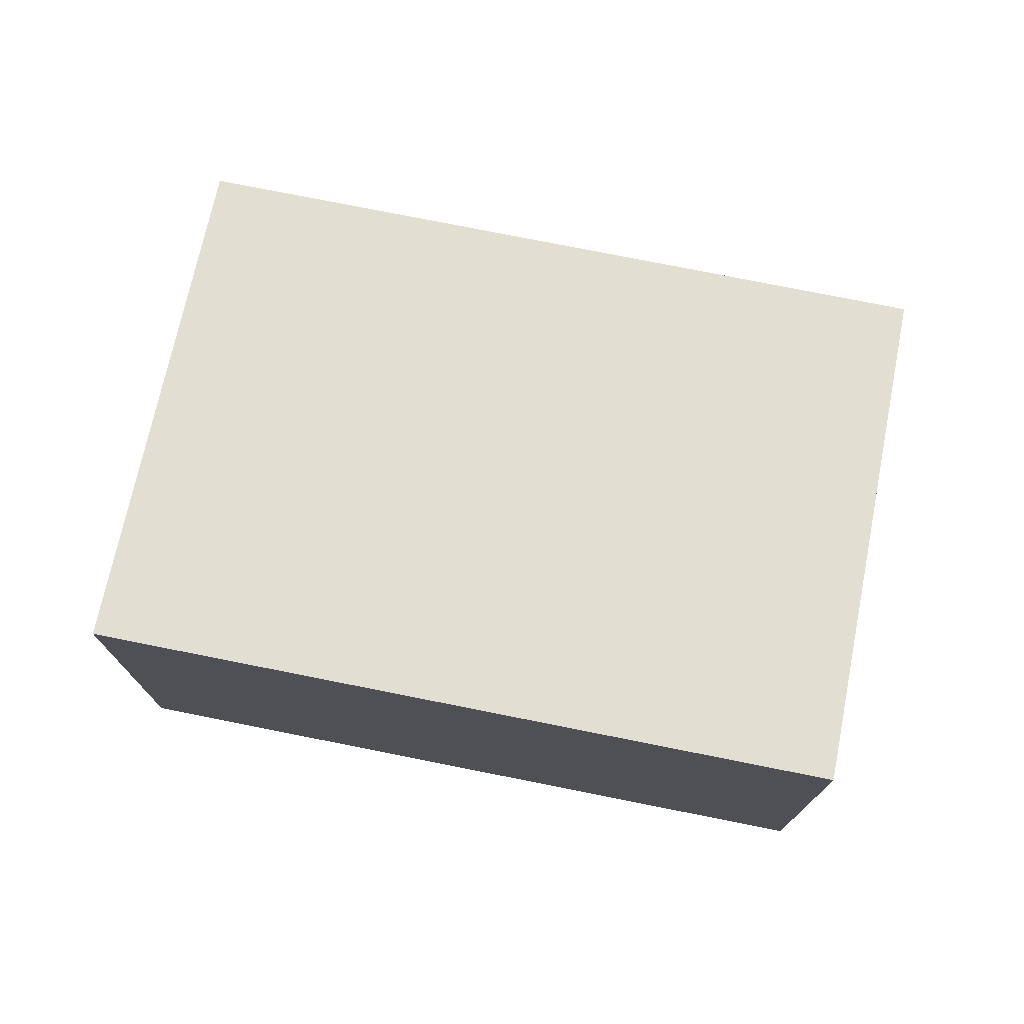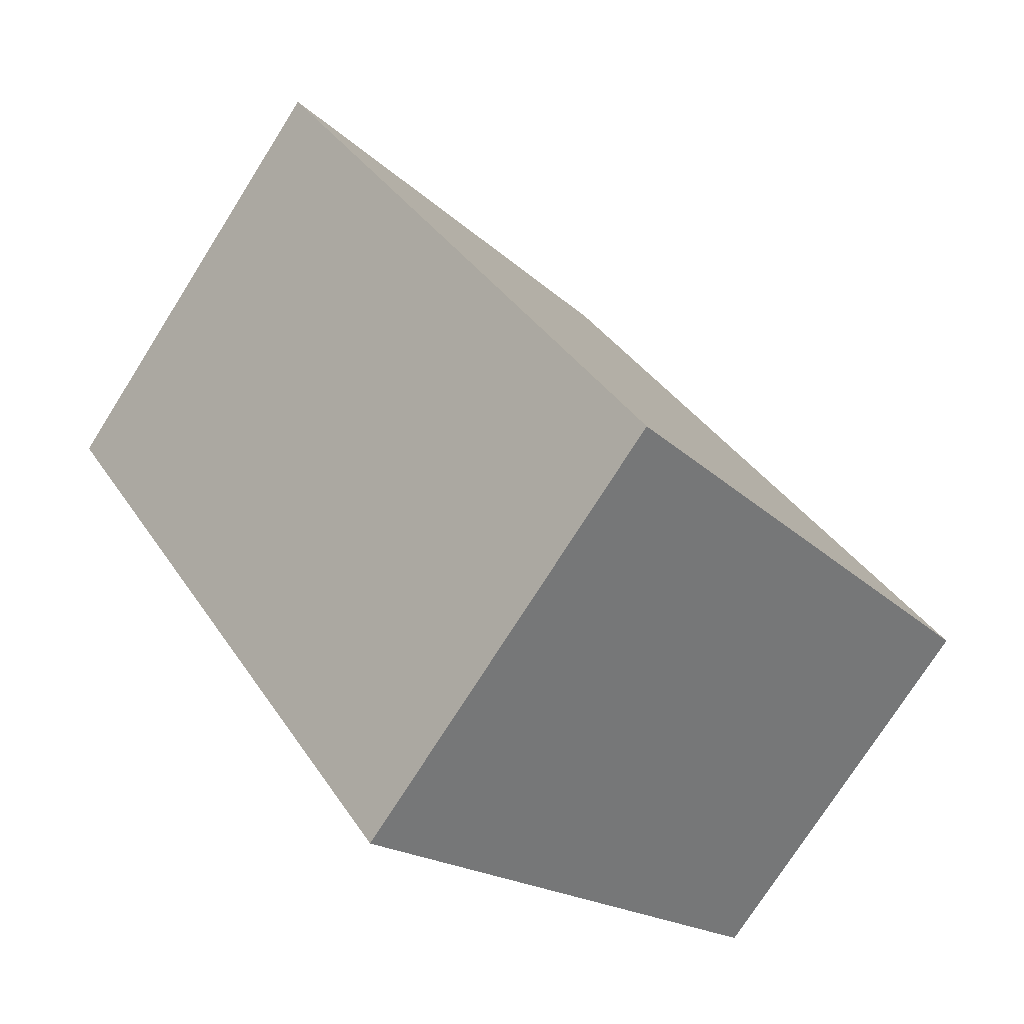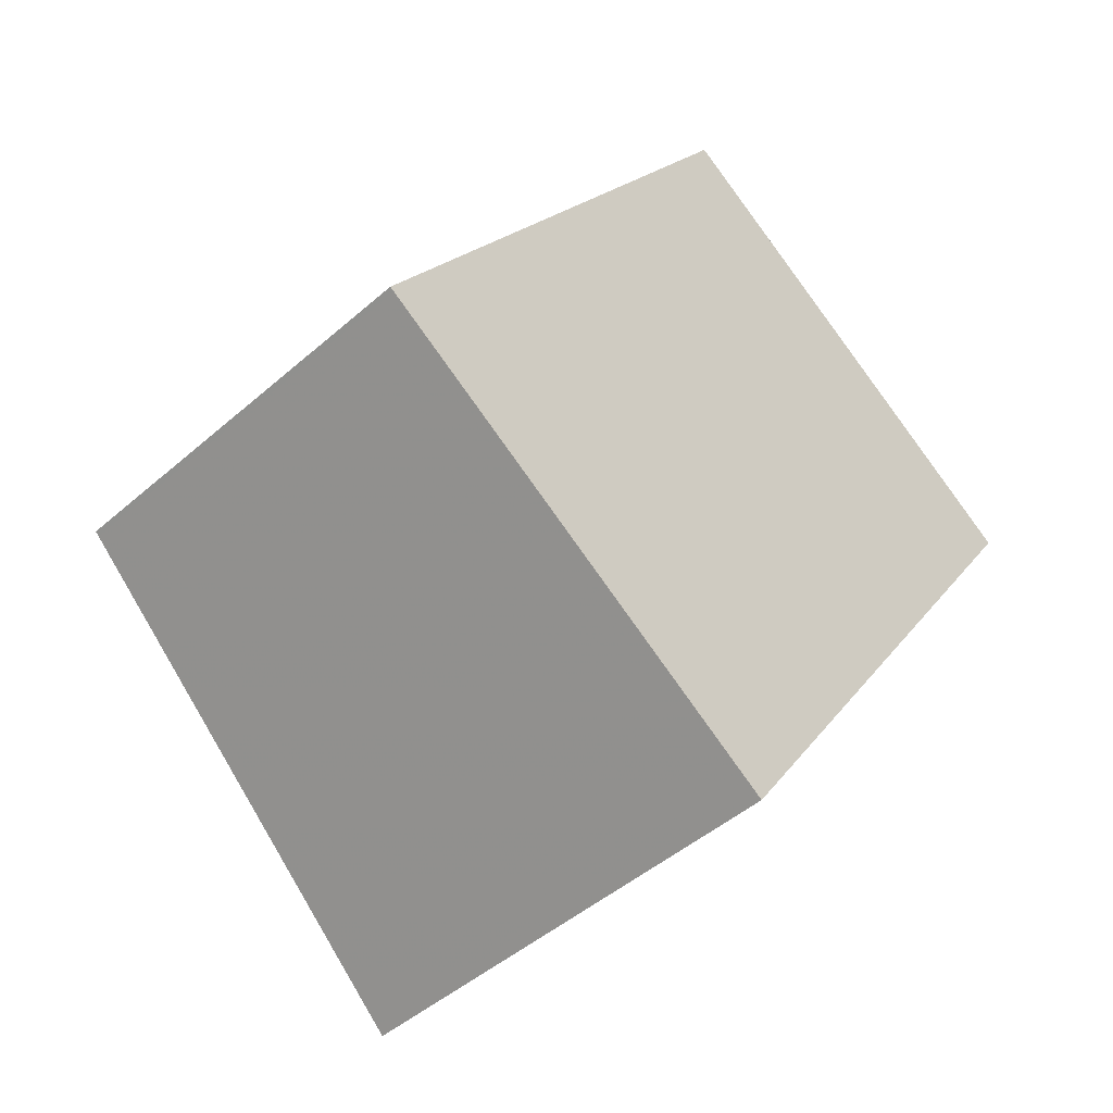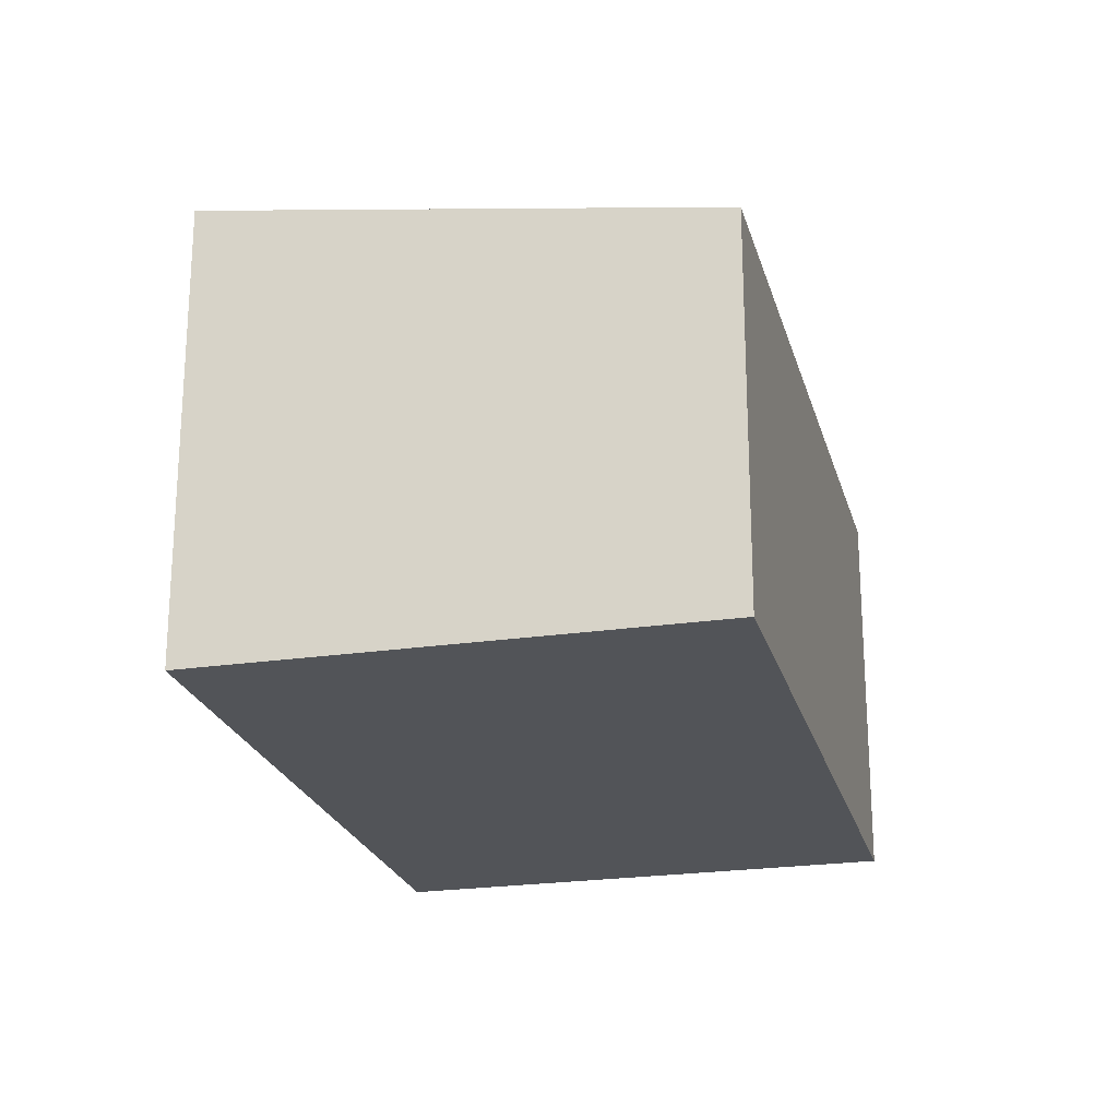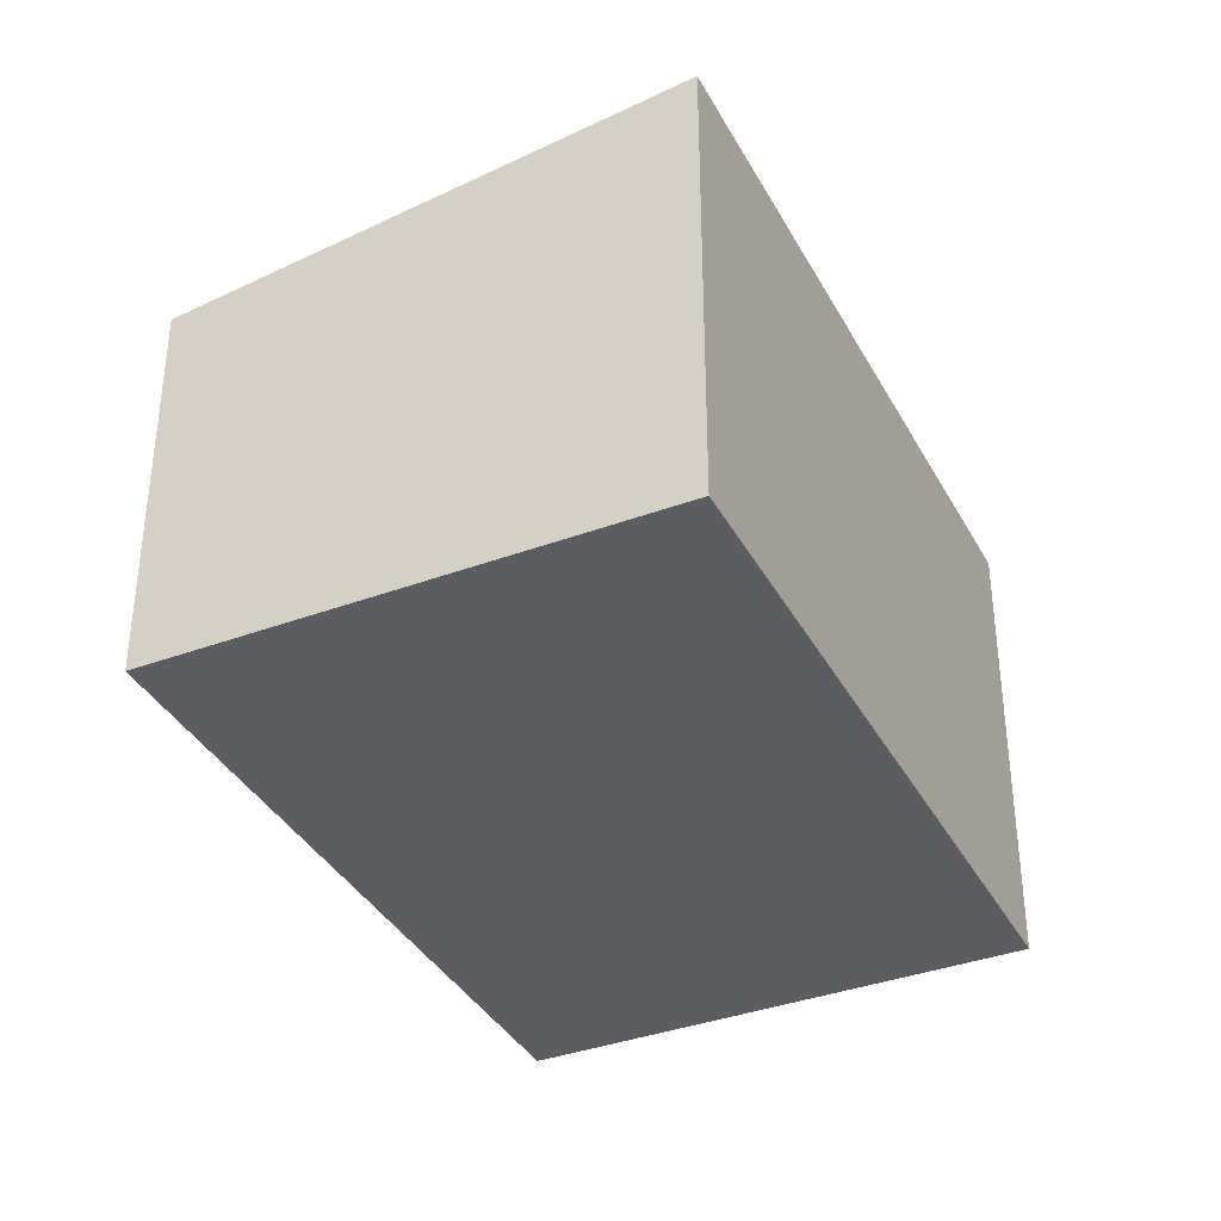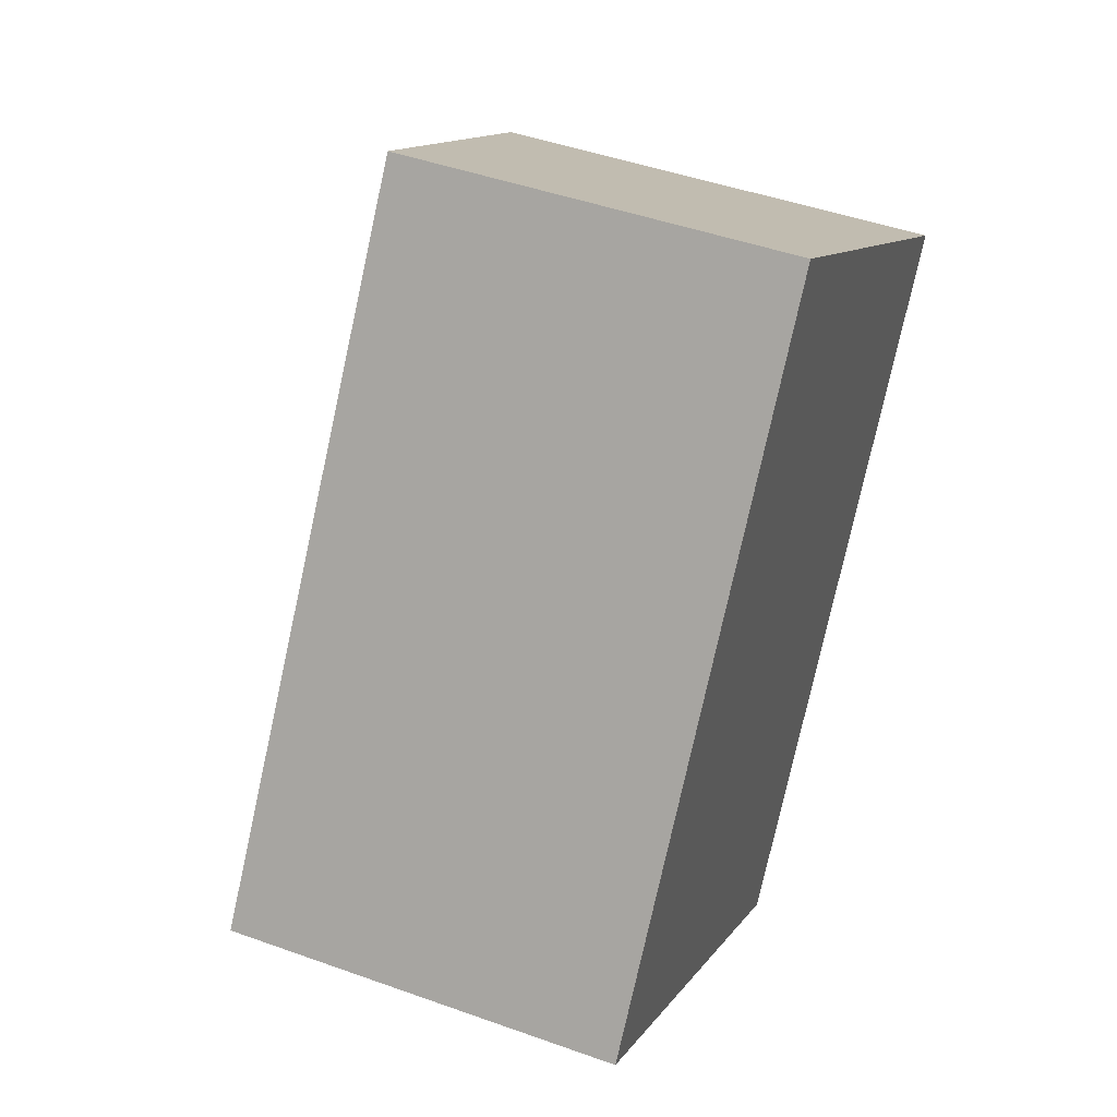
<metadata>
{"format":"obj","ext":"obj","renderer":"f3d","projection":"perspective","resolution":1024,"background":"white","views":[{"elev":76.0,"azim":-44.7,"up":"+Z"},{"elev":-75.0,"azim":-32.3,"up":"+Y"},{"elev":-46.2,"azim":135.0,"up":"+Y"},{"elev":-22.9,"azim":48.2,"up":"+Z"},{"elev":-37.1,"azim":-120.4,"up":"+Z"},{"elev":45.5,"azim":112.5,"up":"+Y"}]}
</metadata>
<code>
v 247.3 -302 2.034
v 245.5 -299.3 2.036
v 247.4 -298 1.719
v 249.2 -300.7 1.717
v 247.4 -298 1.719
v 245.5 -299.3 2.036
v 245.6 -299.3 2.029
v 247.4 -302 2.028
v 245.5 -299.3 2.029
v 247.4 -298 1.722
v 249.2 -300.7 1.72
v 247.4 -298 1.722
v 245.5 -299.3 2.036
v 247.3 -302 2.034
v 247.3 -302 0
v 245.5 -299.3 0
v 245.5 -299.3 2.029
v 245.5 -299.3 2.036
v 245.5 -299.3 0
v 245.5 -299.3 0
v 247.4 -298 1.719
v 247.4 -298 1.719
v 247.4 -298 0
v 247.4 -298 0
v 249.2 -300.7 1.72
v 249.2 -300.7 1.717
v 249.2 -300.7 0
v 249.2 -300.7 0
v 249.2 -300.7 1.717
v 247.4 -298 1.719
v 247.4 -298 0
v 249.2 -300.7 0
v 245.5 -299.3 2.036
v 245.5 -299.3 2.036
v 245.5 -299.3 0
v 245.5 -299.3 0
v 247.3 -302 2.034
v 247.4 -302 2.028
v 247.4 -302 0
v 247.3 -302 0
v 247.4 -298 1.722
v 245.5 -299.3 2.029
v 245.5 -299.3 0
v 247.4 -298 0
v 247.4 -302 2.028
v 249.2 -300.7 1.72
v 249.2 -300.7 0
v 247.4 -302 0
v 247.4 -298 1.719
v 247.4 -298 1.722
v 247.4 -298 0
v 247.4 -298 0
v 247.3 -302 0
v 245.5 -299.3 0
v 247.4 -298 0
v 249.2 -300.7 0
f 7 6 2 9
f 8 1 6 7
f 11 8 7 10
f 10 7 9 12
f 10 5 4 11
f 12 3 5 10
f 14 15 16 13
f 18 19 20 17
f 22 23 24 21
f 26 27 28 25
f 30 31 32 29
f 34 35 36 33
f 38 39 40 37
f 42 43 44 41
f 46 47 48 45
f 50 51 52 49
f 54 55 56 53

</code>
